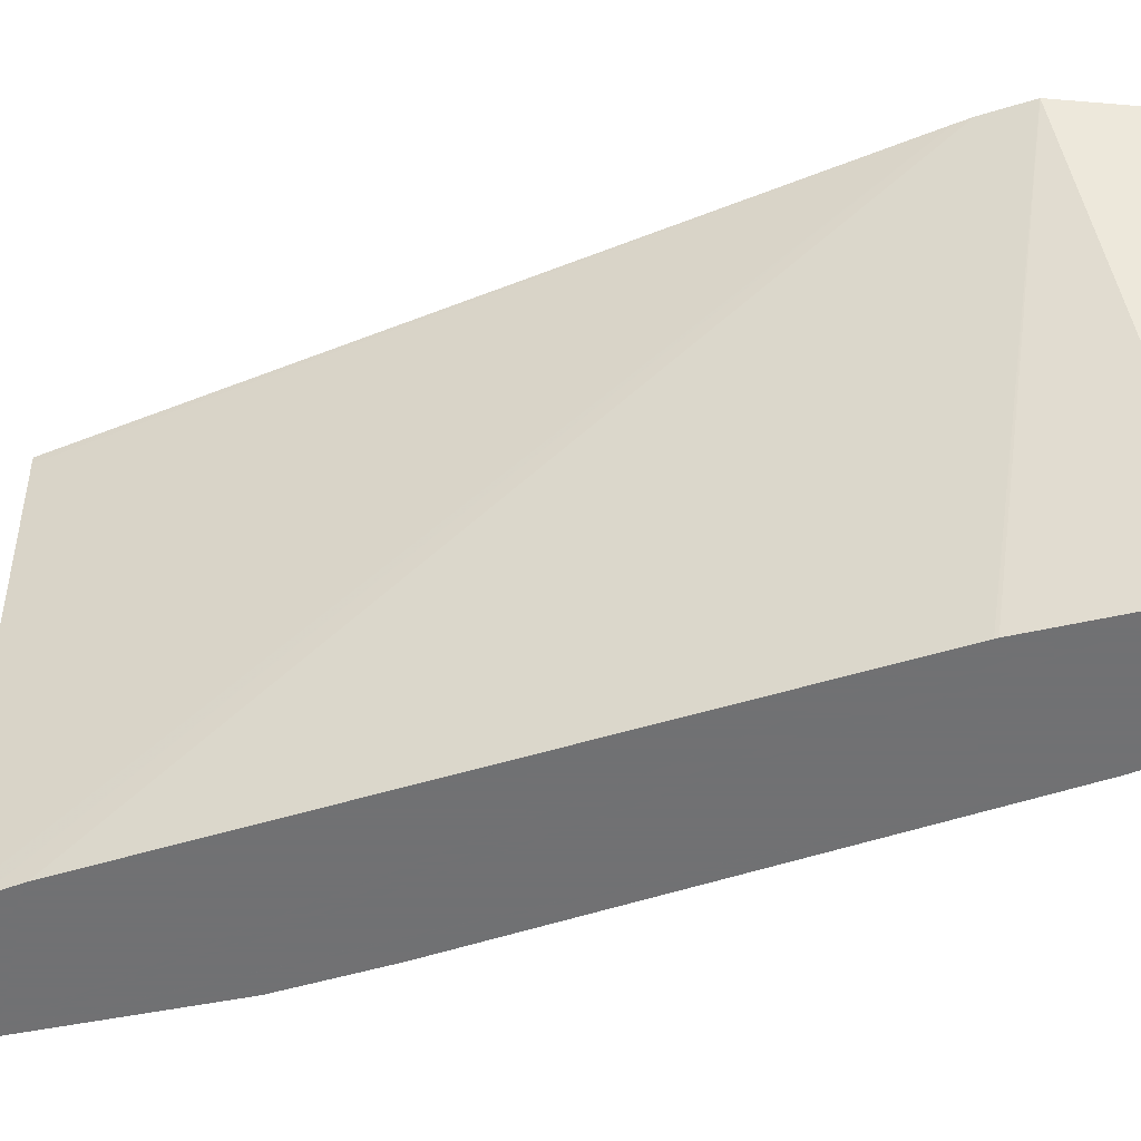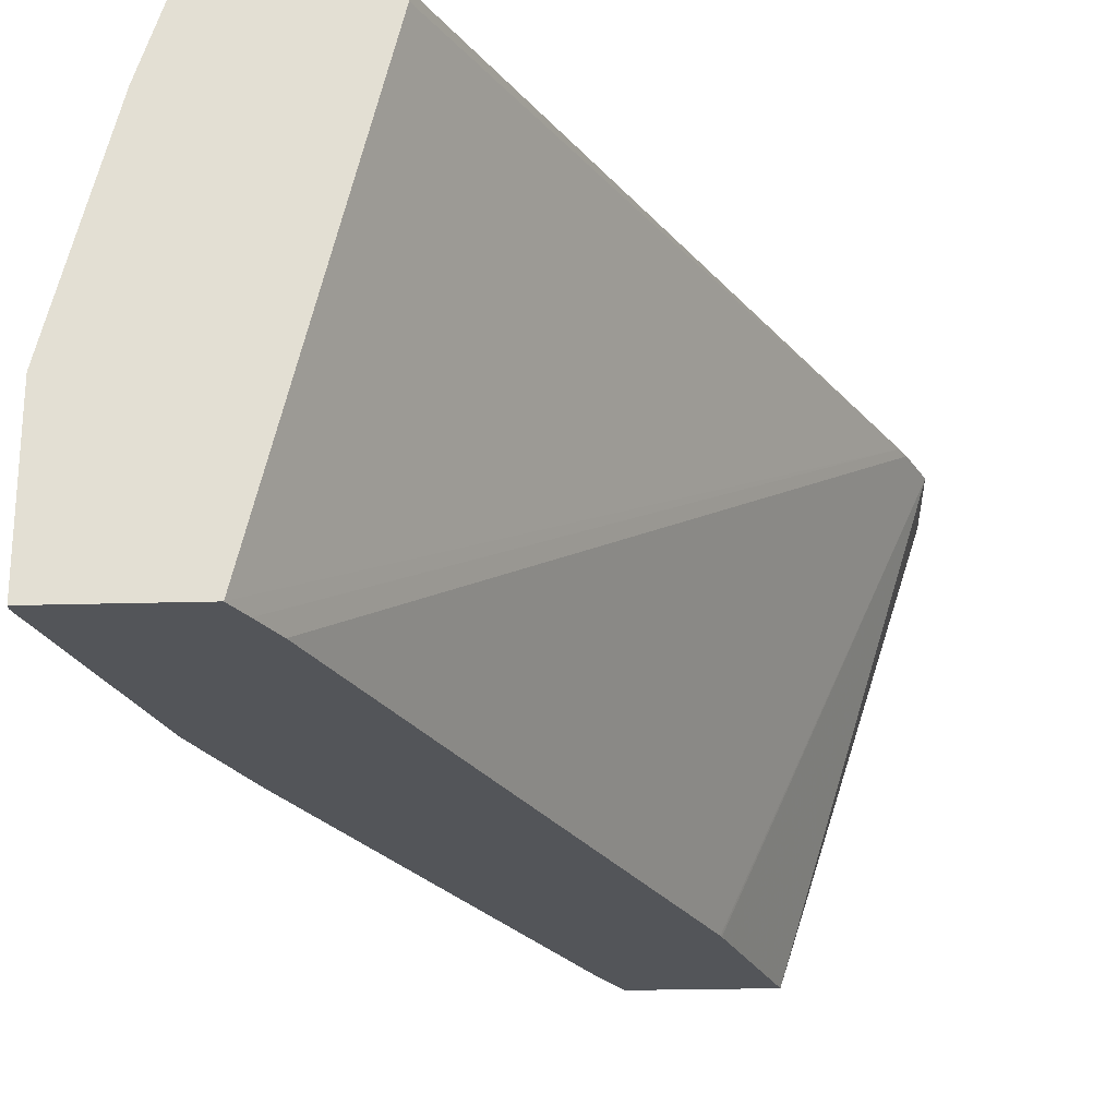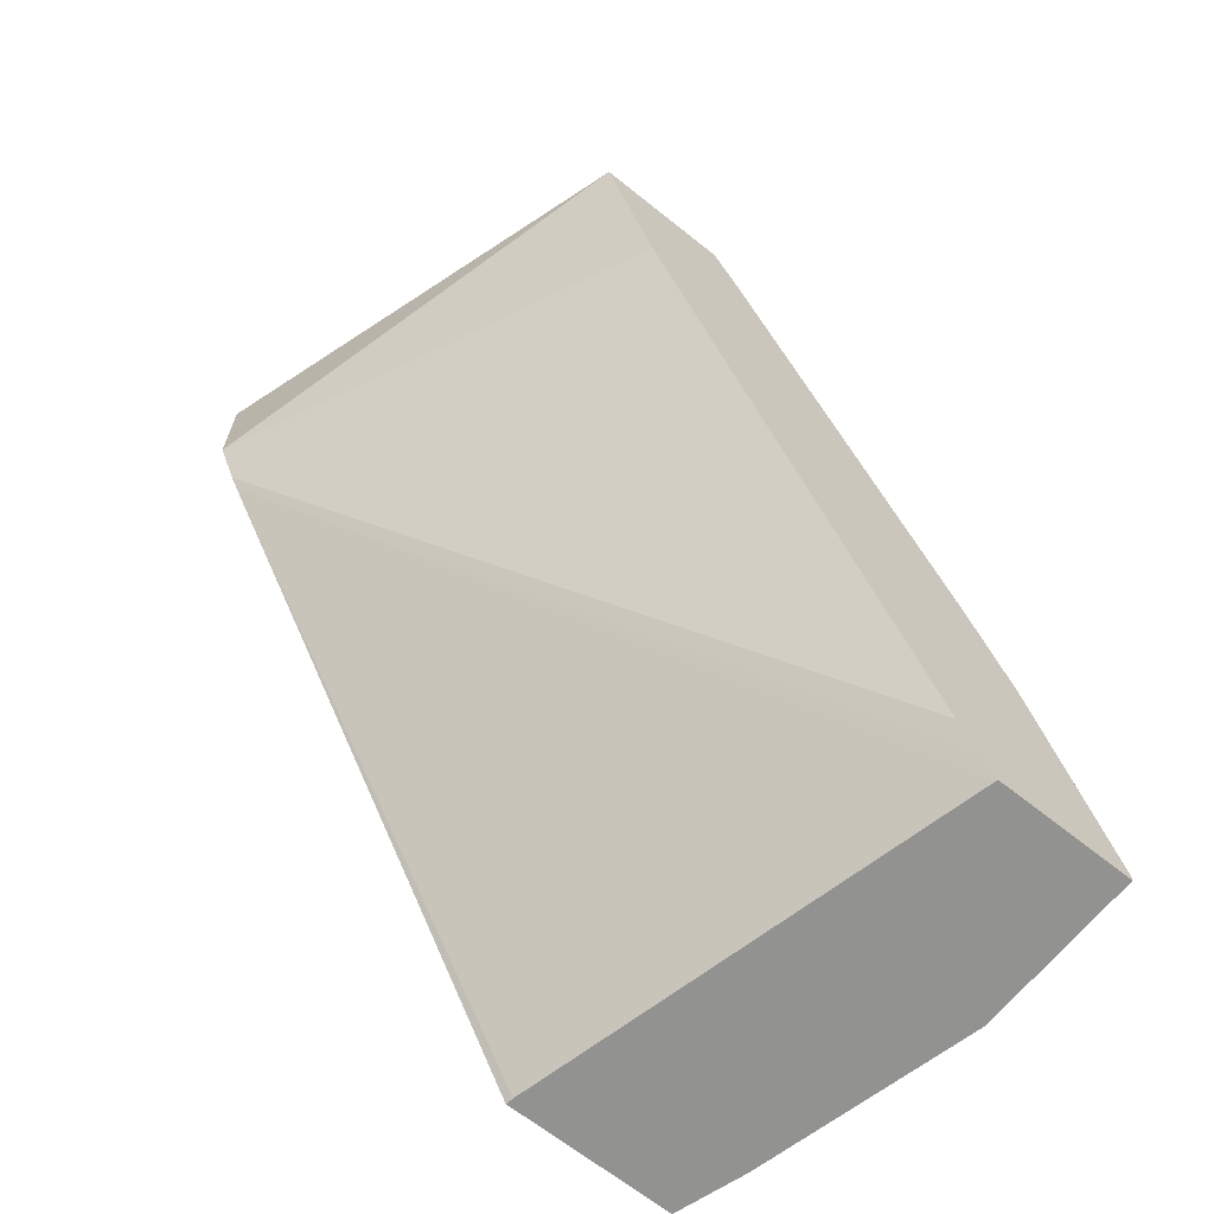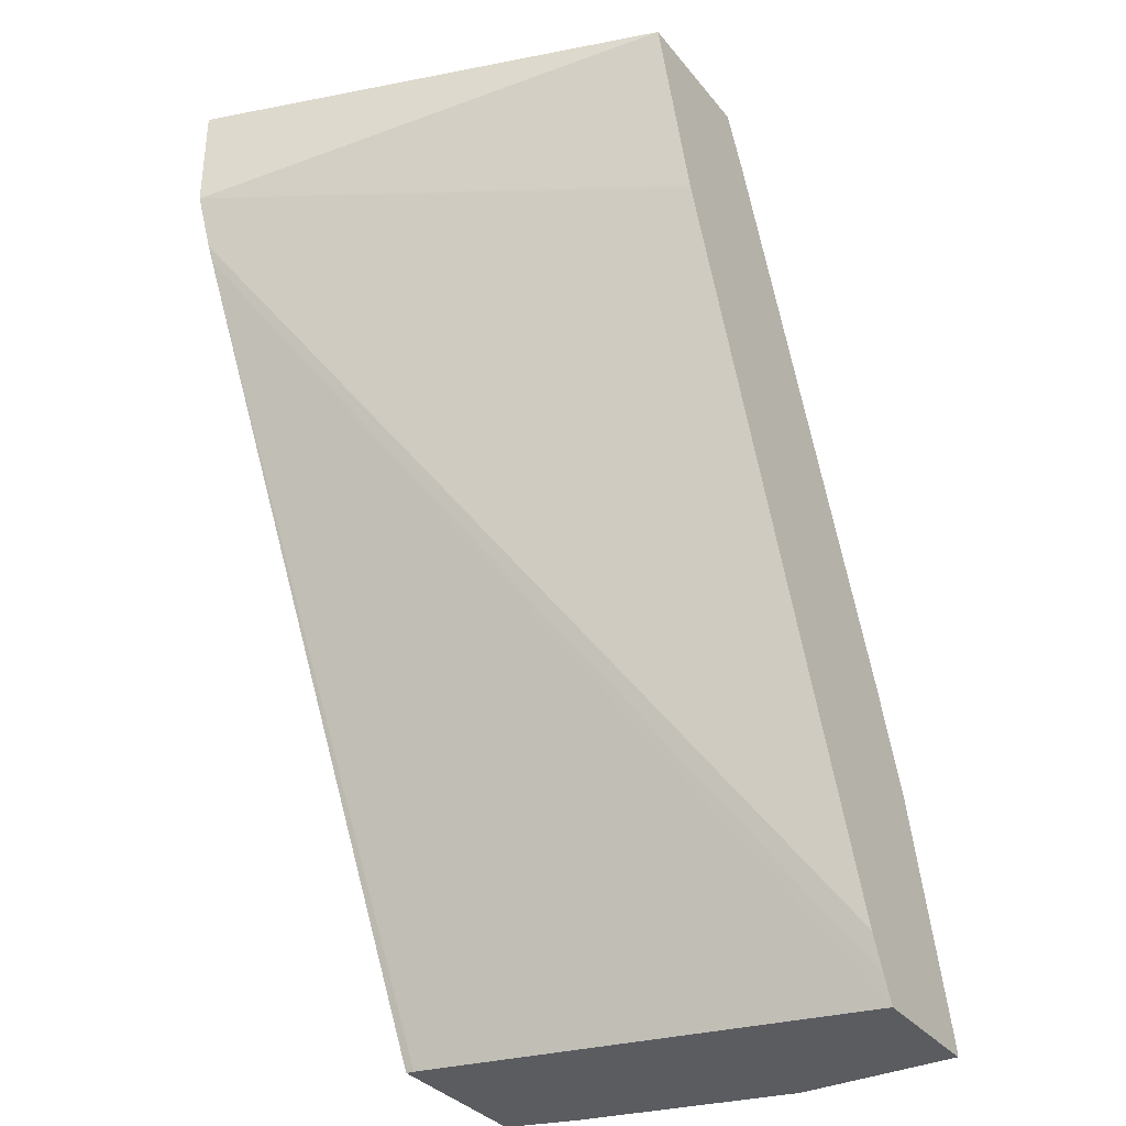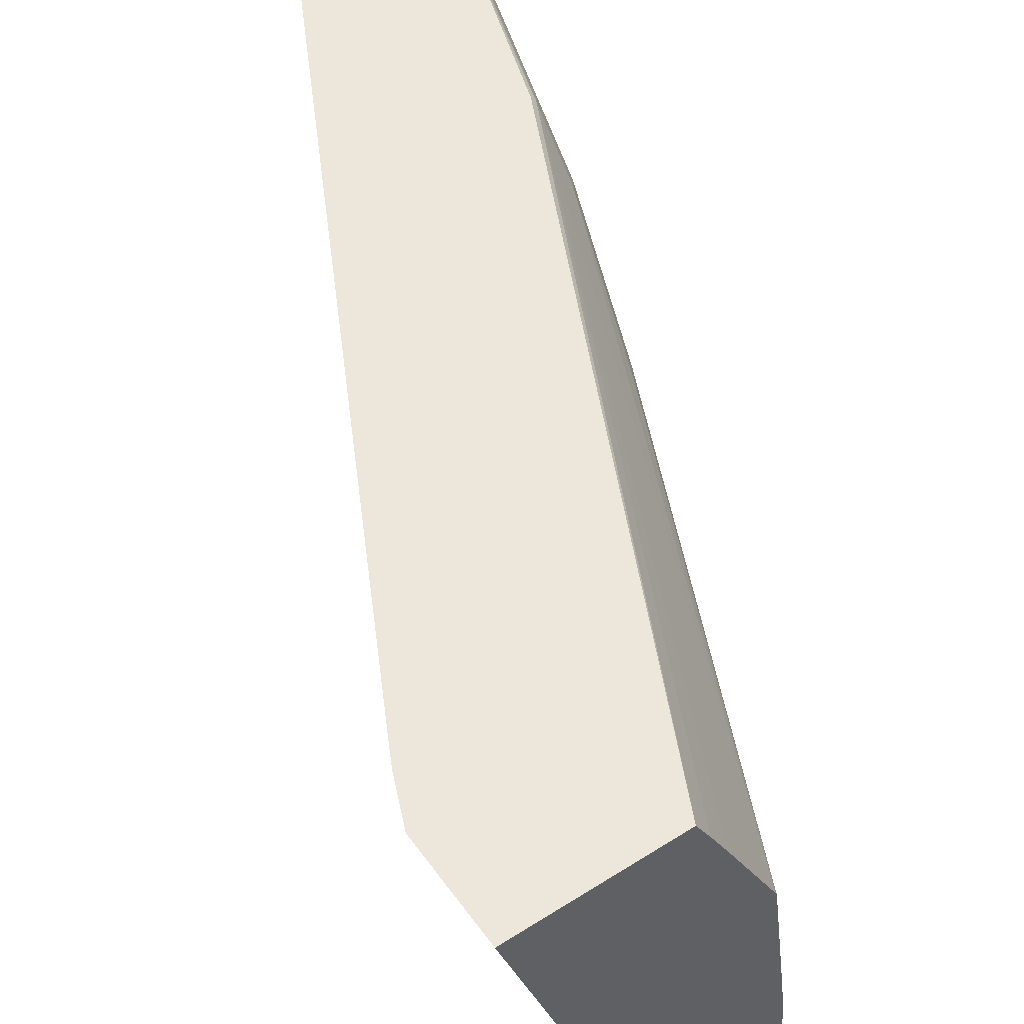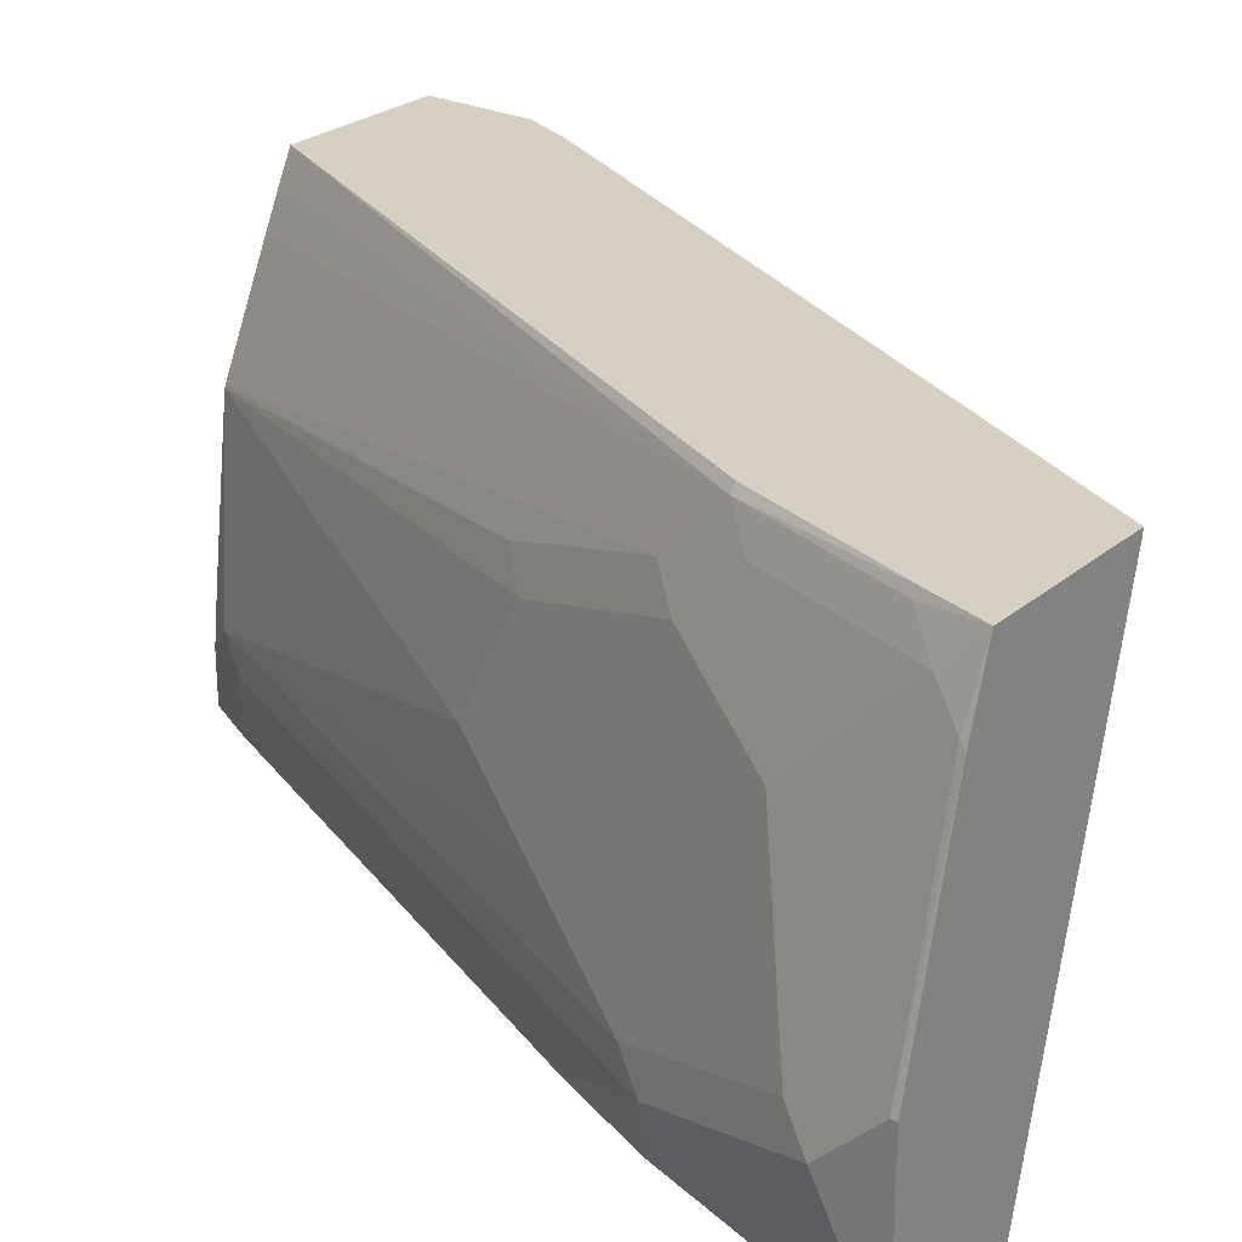
<metadata>
{"format":"obj","ext":"obj","renderer":"f3d","projection":"perspective","resolution":1024,"background":"white","views":[{"elev":-55.3,"azim":85.0,"up":"+Z"},{"elev":-24.1,"azim":2.7,"up":"+Z"},{"elev":-66.2,"azim":141.3,"up":"+Y"},{"elev":-33.9,"azim":122.7,"up":"+Y"},{"elev":51.4,"azim":145.4,"up":"+Z"},{"elev":26.0,"azim":-52.5,"up":"+Z"}]}
</metadata>
<code>
v -0.6987 -0.03678 0.002013
v -0.6987 -0.03678 0.09983
v -0.6987 -0.03322 0.002013
v -0.6177 -0.03678 0.002013
v -0.6667 -0.03678 0.2294
v -0.6987 -0.03322 0.09983
v -0.6981 -0.03103 0.002013
v -0.6987 2.052e-05 0.06655
v -0.6097 -0.0211 0.002013
v -0.3304 0.3946 0.2708
v -0.5544 -0.03678 0.2661
v -0.6535 -0.03678 0.2708
v -0.6653 -0.03322 0.2329
v -0.6571 -0.0166 0.2495
v -0.6571 0.04994 0.183
v -0.6653 0.09985 0.0333
v -0.6575 0.1037 0.002013
v -0.6903 0.01664 0.08318
v -0.6571 0.1165 0.04992
v -0.5993 -0.0002408 0.002013
v -0.3258 0.4038 0.2708
v -0.5537 -0.03678 0.2708
v -0.6434 -0.004579 0.2708
v -0.6446 2.052e-05 0.2661
v -0.6113 0.09985 0.2661
v -0.6238 0.08318 0.2495
v -0.6238 0.1165 0.2162
v -0.6321 0.1664 0.002013
v -0.499 0.4657 0.0333
v -0.499 0.4657 0.002013
v -0.6238 0.183 0.08318
v -0.4908 0.4824 0.04992
v -0.4325 0.3992 0.002013
v -0.3138 0.4325 0.2708
v -0.6079 0.09985 0.2708
v -0.6113 0.1331 0.2329
v -0.4138 0.4972 0.2708
v -0.4227 0.4972 0.2538
v -0.4332 0.4972 0.2329
v -0.4658 0.4972 0.1663
v -0.5905 0.2163 0.183
v -0.4984 0.467 0.002013
v -0.5905 0.2495 0.1165
v -0.4665 0.4972 0.1645
v -0.4796 0.4972 0.06471
v -0.4833 0.4972 0.0333
v -0.4877 0.4885 0.002013
v -0.4318 0.4012 0.002013
v -0.4002 0.4972 0.002013
v -0.3138 0.4972 0.2708
v -0.5781 0.2329 0.1996
v -0.4833 0.4972 0.002013
f 27 41 31
f 25 36 27
f 25 27 26
f 25 35 37
f 25 38 39
f 25 39 40
f 25 40 36
f 23 25 24
f 27 36 41
f 25 37 38
f 23 35 25
f 16 32 29
f 20 33 34
f 19 31 32
f 16 30 28
f 16 29 30
f 16 19 32
f 16 28 17
f 15 19 18
f 15 31 19
f 29 32 42
f 15 27 31
f 20 34 21
f 29 42 30
f 37 46 45
f 31 43 32
f 14 27 15
f 46 52 47
f 41 44 43
f 41 51 44
f 40 44 51
f 37 39 38
f 37 40 39
f 37 44 40
f 37 45 44
f 37 52 46
f 31 41 43
f 37 49 52
f 36 51 41
f 36 40 51
f 34 49 50
f 34 48 49
f 33 48 34
f 32 43 44
f 32 47 42
f 32 46 47
f 32 45 46
f 32 44 45
f 37 50 49
f 14 26 27
f 10 35 23
f 14 24 25
f 2 5 6
f 1 5 2
f 1 12 5
f 1 22 12
f 1 11 22
f 1 4 11
f 1 9 4
f 1 20 9
f 1 33 20
f 1 49 48
f 3 8 7
f 1 52 49
f 1 42 47
f 1 30 42
f 1 28 30
f 1 17 28
f 1 7 17
f 1 3 7
f 1 8 3
f 1 6 8
f 1 2 6
f 14 25 26
f 1 47 52
f 4 9 10
f 1 48 33
f 5 12 13
f 4 10 11
f 12 23 24
f 12 14 13
f 10 12 22
f 10 23 12
f 10 37 35
f 10 50 37
f 10 34 50
f 10 21 34
f 10 22 11
f 9 21 10
f 12 24 14
f 5 13 6
f 8 19 16
f 8 18 19
f 8 15 18
f 7 16 17
f 7 8 16
f 6 15 8
f 6 14 15
f 6 13 14
f 9 20 21

</code>
